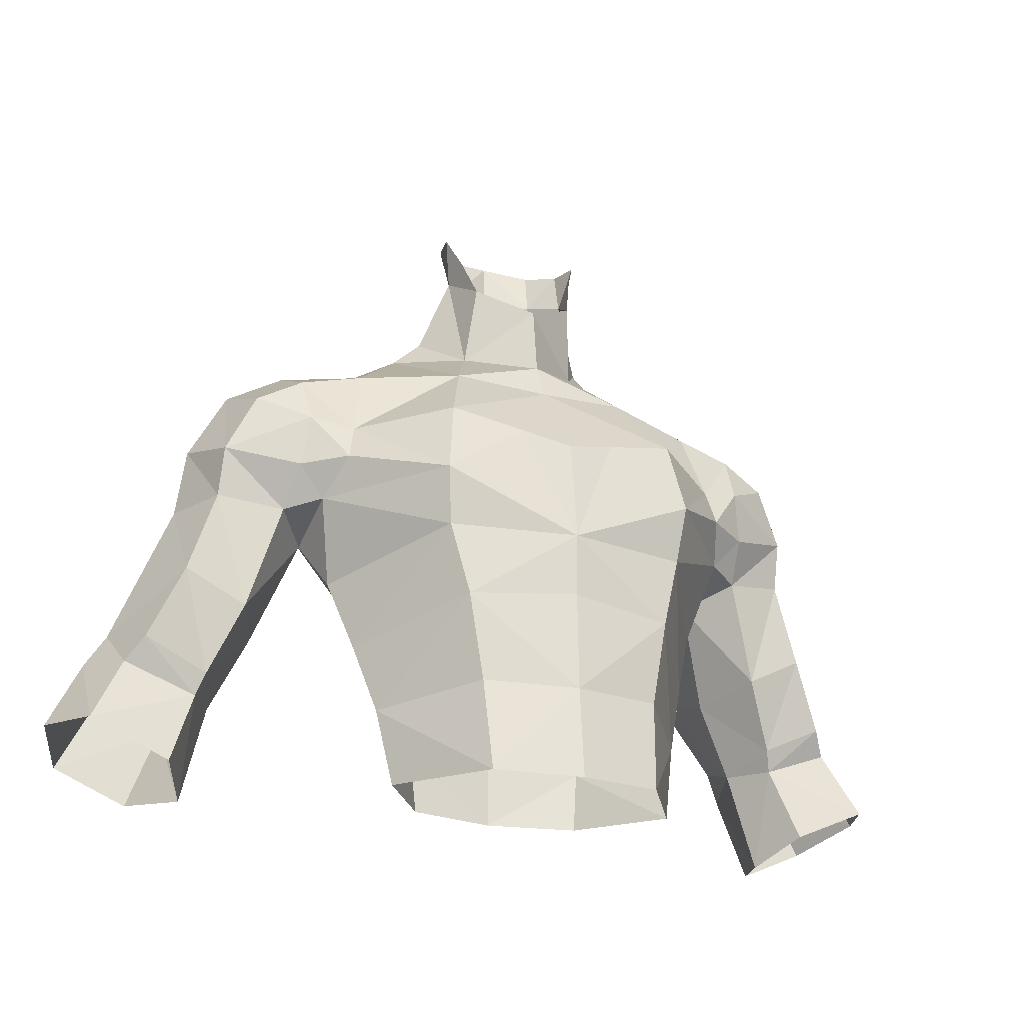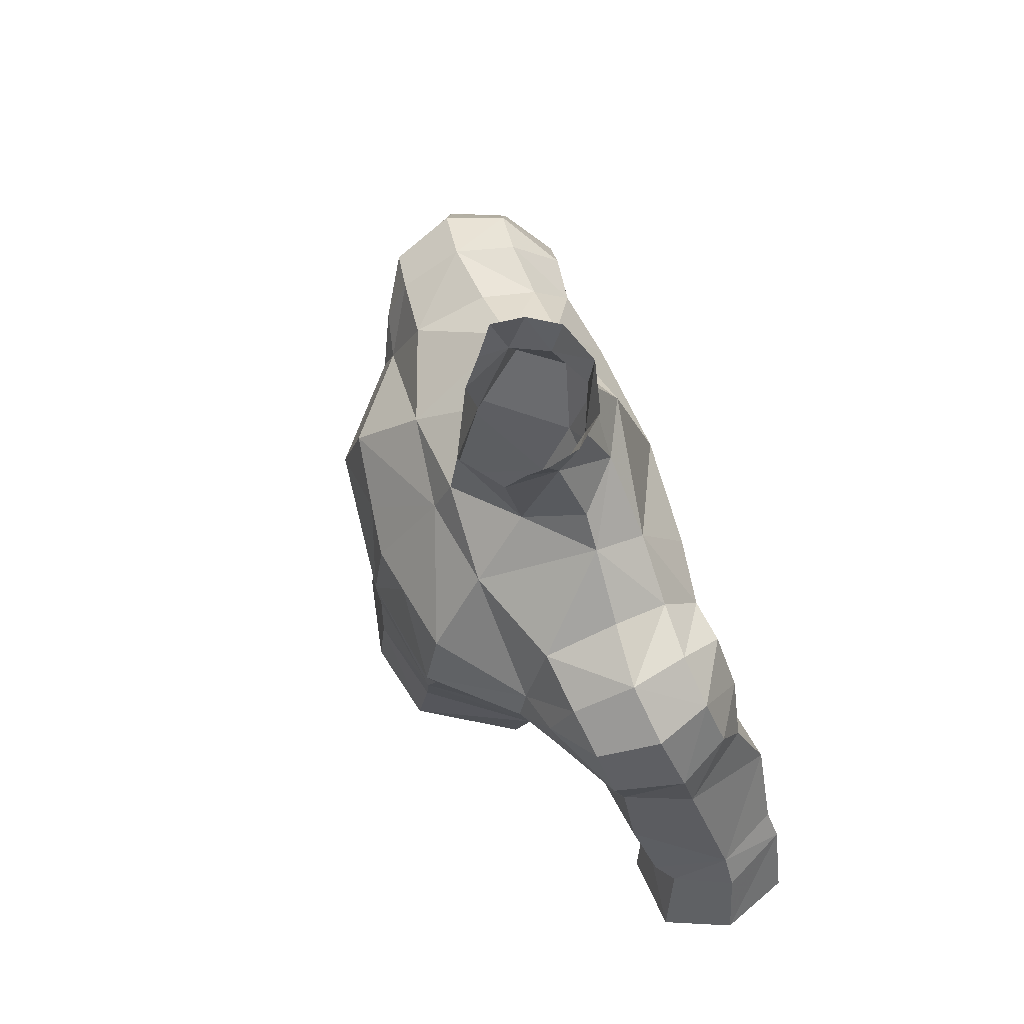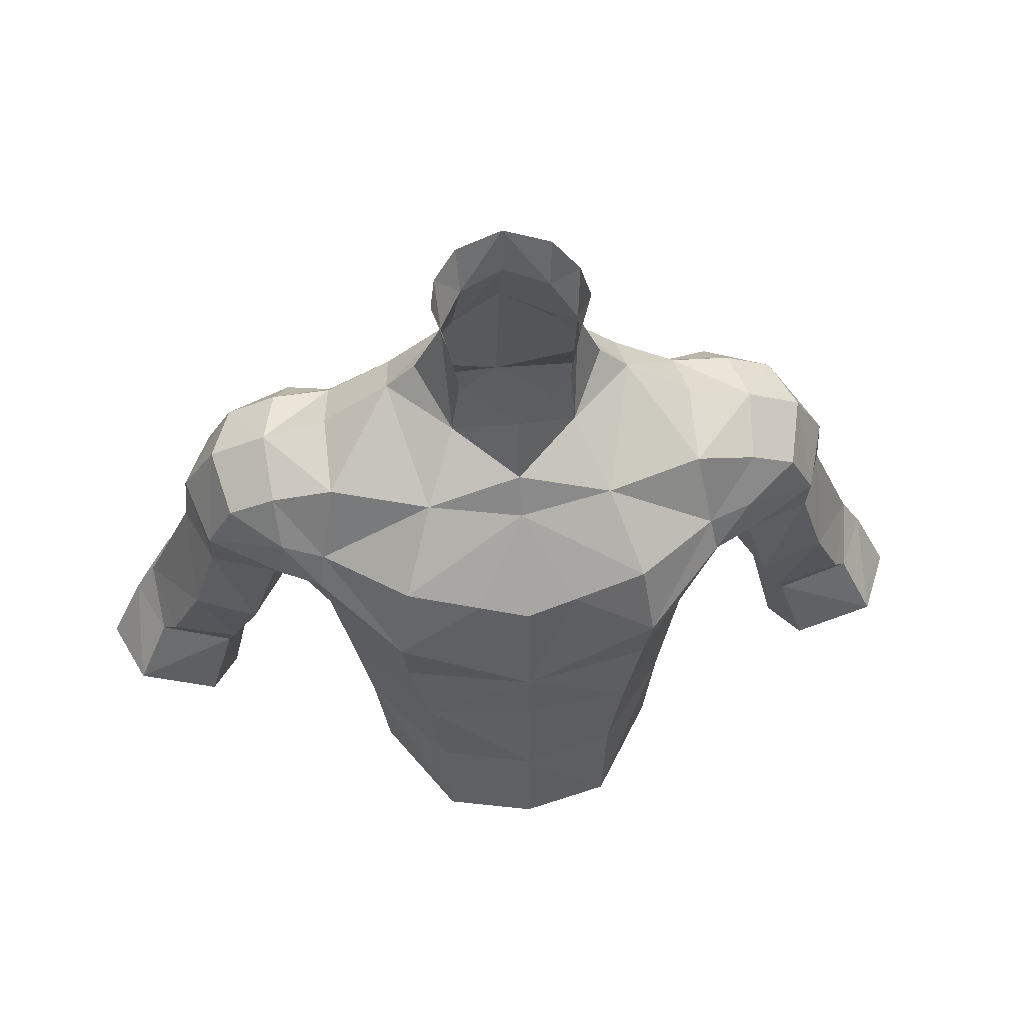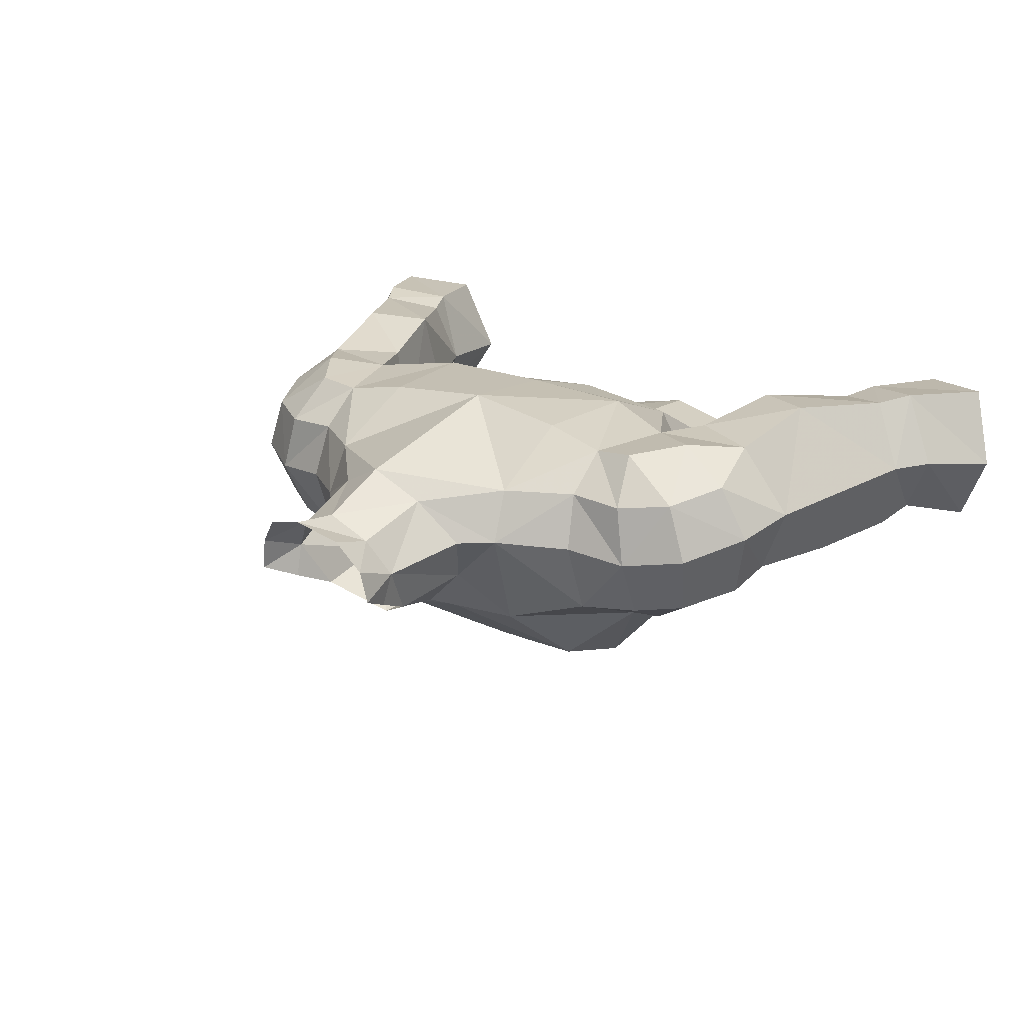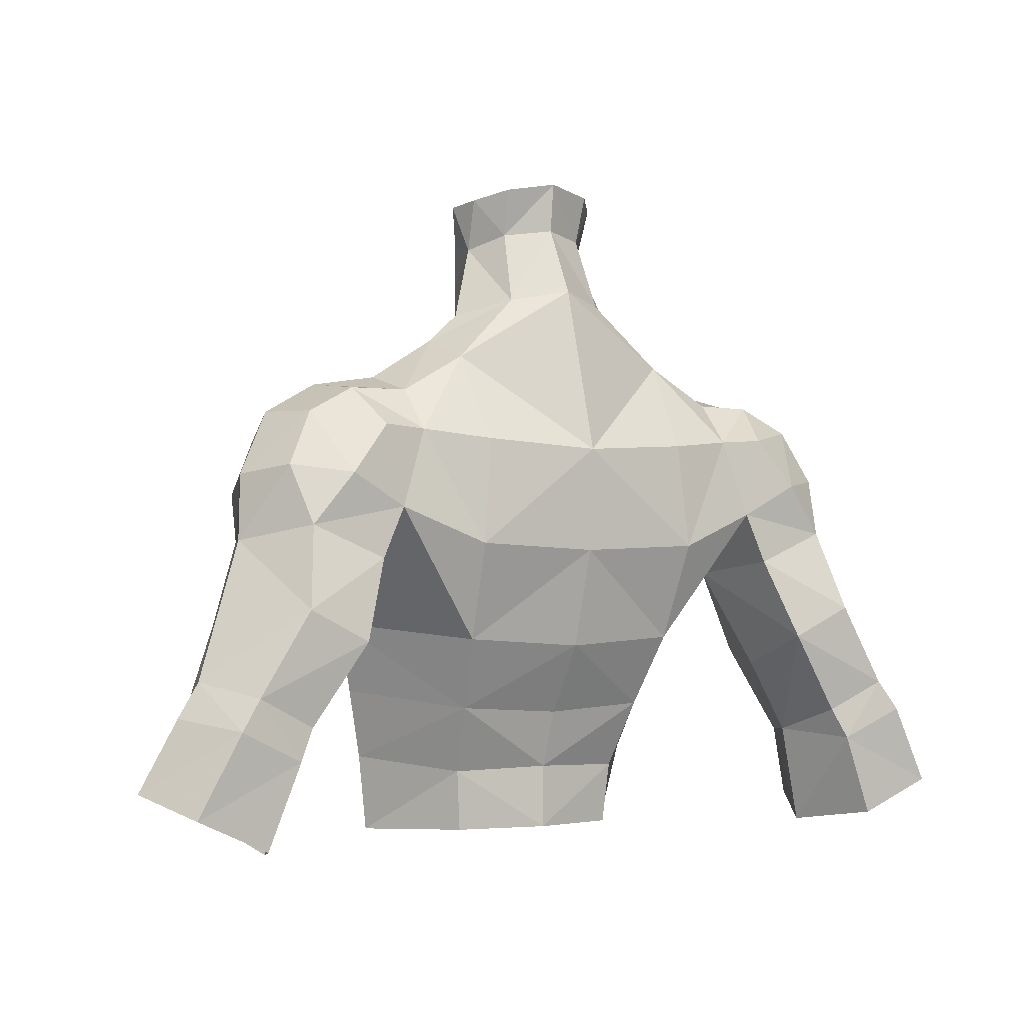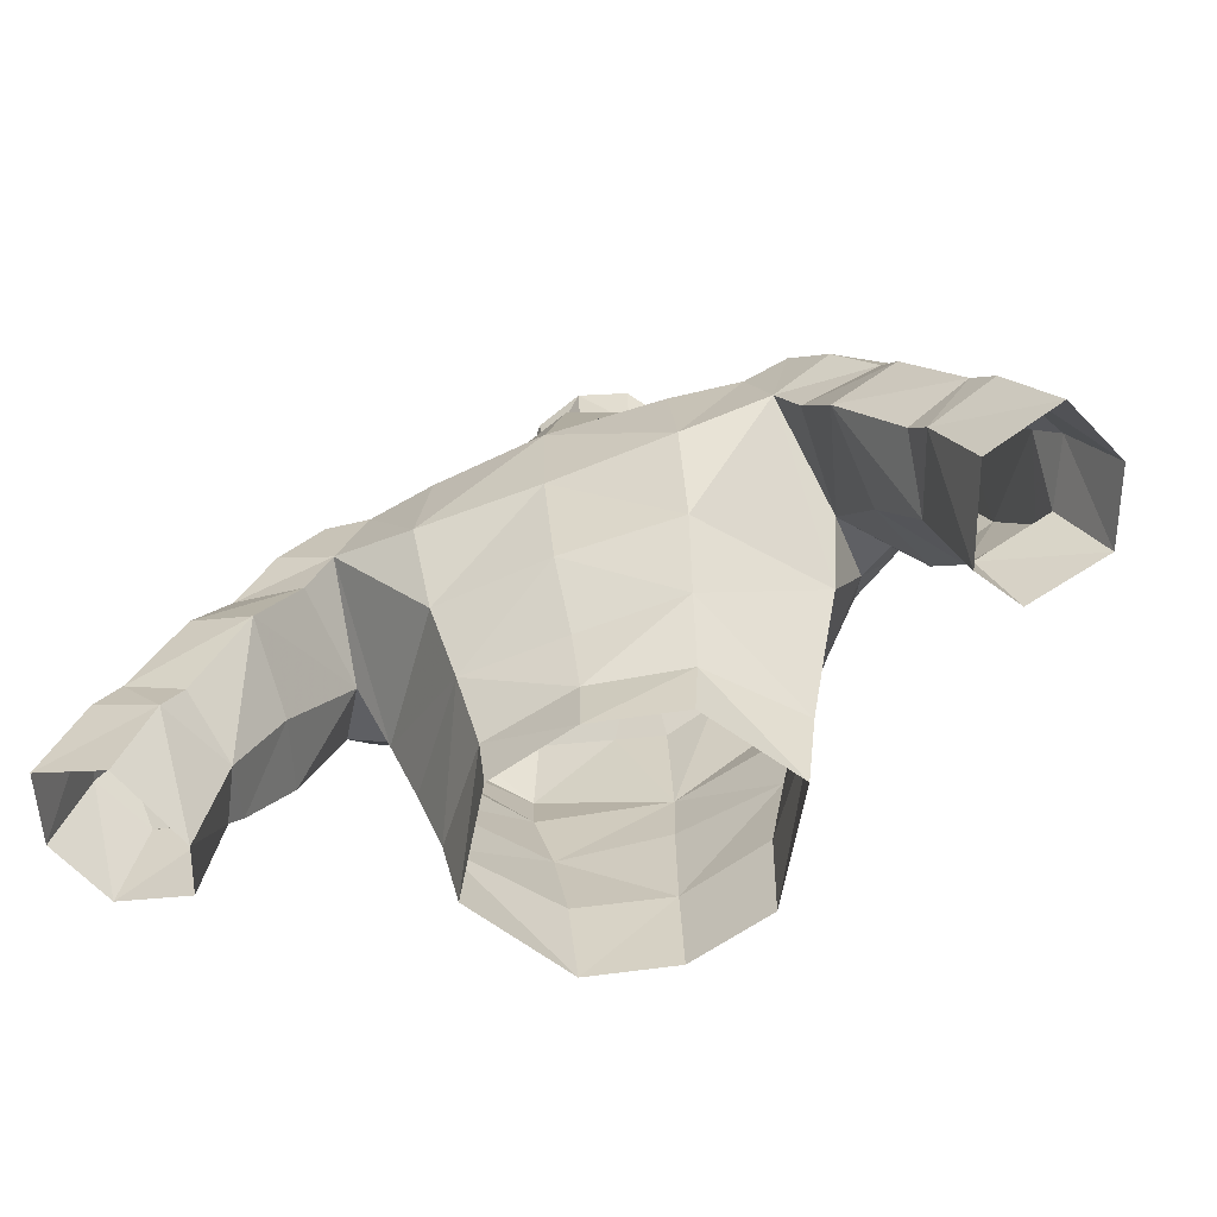
<metadata>
{"format":"obj","ext":"obj","renderer":"f3d","projection":"perspective","resolution":1024,"background":"white","views":[{"elev":-23.5,"azim":-23.9,"up":"+Z"},{"elev":70.5,"azim":69.4,"up":"+Z"},{"elev":52.1,"azim":-6.6,"up":"+Z"},{"elev":19.9,"azim":40.5,"up":"+Y"},{"elev":-2.2,"azim":148.3,"up":"+Z"},{"elev":-64.6,"azim":-158.4,"up":"+Z"}]}
</metadata>
<code>
g robber_armour_male_32110
v 5.041 -4.264 68.22
v 4.781 -3.832 66.03
v 8.656 0.009189 67.92
v 8.078 -1.339 69.31
v -0.06427 -1.179 74.88
v -0.06427 -1.887 73.36
v 3.518 -1.359 73.74
v 2.346 0.8653 75.74
v 7.275 0.04191 73.5
v 4.728 3.007 76.13
v -0.06428 -4.83 65.97
v -0.06428 -4.72 63.58
v 4.065 -4.045 63.26
v 3.973 4.388 61.55
v 7.039 0.5239 62.15
v 6.255 -0.1424 59.48
v 3.573 3.137 58.98
v -0.06428 3.779 59.09
v -0.06428 4.546 61.31
v 3.366 2.963 56.64
v -0.06428 3.75 56.66
v -0.06428 -4.834 59.79
v 3.483 -4.011 59.9
v 2.693 2.922 81.92
v 2.556 2.232 80
v 1.659 3.589 80.49
v 1.775 4.066 82.26
v -0.0643 4.565 82.57
v -0.0643 4.364 80.7
v 4.54 5.018 75.3
v 4.728 3.007 76.13
v 7.042 5.036 73.86
v -0.0643 5.649 78.09
v -0.06431 7.407 71.7
v 7.275 0.04191 73.5
v 9.586 0.304 72.95
v 9.761 2.653 74.11
v 7.284 2.874 74.51
v 7.042 5.036 73.86
v 9.268 4.941 73.84
v 8.7 6.703 72.38
v 7.008 6.504 72.26
v 7.807 -0.9868 70.67
v 9.441 -0.5998 71.05
v 3.595 2.999 77.18
v 1.954 4.602 77.73
v -0.0643 5.649 78.09
v 3.261 -4.441 56.37
v 5.709 -0.5888 56.5
v -0.06428 -5.171 56.27
v 12.47 1.505 68
v 13.51 4.049 68
v 13.25 3.601 70.52
v 12.42 0.9993 69.84
v 11.93 2.974 72.93
v 11.35 0.6024 72.02
v 12.2 5.674 70.81
v 11.15 5.19 72.87
v 9.971 0.857 67.56
v 9.721 -0.3203 69.08
v 7.903 1.286 64.87
v 2.056 0.3016 78.83
v -0.06427 -0.8352 77.66
v 9.956 7.68 64.28
v 12.04 7.322 61.19
v 11.52 4.67 60.27
v 10.14 4.296 63.08
v 14.29 7.703 62.31
v 15.08 7.931 61.16
v 12.62 7.602 60.01
v 8.648 2.841 66.91
v 10.14 4.296 63.08
v 11.11 1.533 63.61
v 12.53 4.36 56.36
v 13.53 2.252 57.29
v 12.52 2.838 60.15
v 11.52 4.67 60.27
v 16.59 2.315 58.64
v 15.31 3.047 61.22
v 12.25 2.441 60.97
v 8.648 2.841 66.91
v 8.868 6.813 67.36
v 16.68 7.718 58.11
v 13.85 7.468 56.83
v 12.36 7.828 65.45
v 11.74 6.722 68.55
v 13.48 1.701 64.84
v 14.7 2.376 62.12
v -0.06428 7.208 67.74
v 4.721 7.204 67.96
v 4.461 5.816 64.27
v -0.06428 6.155 63.99
v 8.656 0.009189 67.92
v 8.078 -1.339 69.31
v 1.954 4.602 77.73
v 4.347 6.989 71.98
v 7.807 -0.9868 70.67
v 4.63 -3.597 71.07
v 8.005 6.771 69.29
v 7.008 6.504 72.26
v 1.837 -4.043 70.42
v -0.06426 -4.333 69.97
v 2.443 0.9811 80.38
v 2.936 1.637 81.78
v 7.284 2.874 74.51
v 8.005 6.771 69.29
v 8.648 2.841 66.91
v 10.2 6.997 70.51
v 3.595 2.999 77.18
v 15.56 5.16 62.84
v 17.74 4.87 58.87
v 16.39 5.247 61.55
v 12.53 4.36 56.36
v 7.284 2.874 74.51
v -5.169 -4.264 68.22
v -8.206 -1.339 69.31
v -8.785 0.009151 67.92
v -4.91 -3.832 66.03
v -2.474 0.8653 75.74
v -3.646 -1.359 73.74
v -4.857 3.007 76.13
v -7.404 0.0419 73.5
v -4.194 -4.045 63.26
v -4.101 4.388 61.55
v -3.701 3.137 58.98
v -6.383 -0.1424 59.48
v -7.168 0.5239 62.15
v -3.495 2.963 56.64
v -3.612 -4.011 59.9
v -2.822 2.922 81.92
v -1.903 4.066 82.26
v -1.788 3.589 80.49
v -2.684 2.232 80
v -4.668 5.018 75.3
v -7.17 5.036 73.86
v -4.857 3.007 76.13
v -7.404 0.0419 73.5
v -7.413 2.874 74.51
v -9.89 2.653 74.11
v -9.715 0.304 72.95
v -7.17 5.036 73.86
v -9.397 4.941 73.84
v -7.137 6.504 72.26
v -8.829 6.703 72.38
v -9.569 -0.5998 71.05
v -7.935 -0.9868 70.67
v -2.083 4.602 77.73
v -3.723 2.999 77.18
v -5.837 -0.5888 56.5
v -3.389 -4.441 56.37
v -12.6 1.505 68
v -12.55 0.9992 69.84
v -13.38 3.601 70.52
v -13.64 4.049 68
v -11.48 0.6024 72.02
v -12.06 2.974 72.93
v -11.28 5.19 72.87
v -12.33 5.674 70.81
v -10.1 0.857 67.56
v -9.849 -0.3203 69.08
v -8.032 1.286 64.87
v -2.184 0.3016 78.83
v -10.08 7.68 64.28
v -10.26 4.296 63.08
v -11.65 4.67 60.27
v -12.17 7.322 61.19
v -14.42 7.703 62.31
v -12.75 7.602 60.01
v -15.21 7.931 61.16
v -8.777 2.841 66.91
v -11.24 1.533 63.61
v -10.26 4.296 63.08
v -12.66 4.36 56.36
v -11.65 4.67 60.27
v -12.65 2.838 60.15
v -13.65 2.252 57.29
v -15.43 3.047 61.22
v -16.72 2.315 58.64
v -12.38 2.441 60.97
v -8.777 2.841 66.91
v -8.996 6.813 67.36
v -13.98 7.468 56.83
v -16.81 7.718 58.11
v -12.49 7.828 65.45
v -11.86 6.722 68.55
v -13.61 1.701 64.84
v -14.83 2.376 62.12
v -4.59 5.816 64.27
v -4.85 7.204 67.96
v -8.785 0.009151 67.92
v -8.206 -1.339 69.31
v -2.083 4.602 77.73
v -4.476 6.989 71.98
v -7.935 -0.9868 70.67
v -4.758 -3.597 71.07
v -8.133 6.771 69.29
v -7.137 6.504 72.26
v -1.966 -4.043 70.42
v -2.572 0.9811 80.38
v -3.065 1.637 81.78
v -7.413 2.874 74.51
v -8.133 6.771 69.29
v -8.777 2.841 66.91
v -10.33 6.997 70.51
v -3.723 2.999 77.18
v -15.69 5.16 62.84
v -16.52 5.247 61.55
v -17.87 4.87 58.87
v -12.66 4.36 56.36
v -7.413 2.874 74.51
f 1 2 3
f 3 4 1
f 5 6 7
f 7 8 5
f 7 9 10
f 10 8 7
f 11 12 13
f 13 2 11
f 14 15 16
f 16 17 14
f 18 19 14
f 14 17 18
f 17 20 21
f 21 18 17
f 13 12 22
f 22 23 13
f 13 23 16
f 16 15 13
f 24 25 26
f 26 27 24
f 28 27 26
f 26 29 28
f 30 31 32
f 33 30 34
f 35 36 37
f 37 38 35
f 39 38 37
f 37 40 39
f 40 41 42
f 42 39 40
f 36 35 43
f 43 44 36
f 25 45 46
f 46 26 25
f 29 26 46
f 46 47 29
f 16 23 48
f 48 49 16
f 48 23 22
f 22 50 48
f 51 52 53
f 53 54 51
f 54 53 55
f 55 56 54
f 53 57 58
f 58 55 53
f 59 51 54
f 54 60 59
f 58 40 37
f 37 55 58
f 37 36 56
f 56 55 37
f 15 61 2
f 2 13 15
f 8 62 63
f 63 5 8
f 64 65 66
f 66 67 64
f 68 69 70
f 70 65 68
f 71 72 73
f 73 59 71
f 74 75 76
f 76 77 74
f 76 75 78
f 78 79 76
f 80 73 72
f 72 77 80
f 81 82 64
f 64 67 81
f 70 69 83
f 83 84 70
f 85 64 82
f 82 86 85
f 87 73 80
f 80 88 87
f 89 90 91
f 91 92 89
f 92 91 14
f 14 19 92
f 14 91 61
f 61 15 14
f 51 59 73
f 73 87 51
f 93 59 60
f 60 94 93
f 95 31 30
f 34 96 90
f 2 1 11
f 97 98 1
f 90 99 91
f 30 32 100
f 11 101 102
f 49 17 16
f 98 101 1
f 103 62 25
f 25 104 103
f 25 24 104
f 9 105 10
f 41 106 42
f 99 107 61
f 97 1 4
f 45 8 10
f 97 9 7
f 7 98 97
f 62 8 25
f 34 90 89
f 7 6 98
f 52 57 53
f 108 57 86
f 108 58 57
f 41 108 106
f 58 41 40
f 54 56 44
f 109 31 95
f 94 60 44
f 44 56 36
f 43 94 44
f 30 96 34
f 100 99 90
f 25 8 45
f 79 110 88
f 76 88 80
f 66 65 70
f 110 69 68
f 87 52 51
f 80 77 76
f 78 111 112
f 86 52 85
f 112 111 69
f 69 111 83
f 70 84 113
f 85 68 64
f 79 88 76
f 79 112 110
f 112 69 110
f 70 113 66
f 79 78 112
f 49 20 17
f 99 61 91
f 108 86 106
f 58 108 41
f 81 106 82
f 82 106 86
f 52 86 57
f 68 65 64
f 61 3 2
f 61 107 3
f 6 101 98
f 59 93 71
f 60 54 44
f 87 110 52
f 52 110 85
f 87 88 110
f 110 68 85
f 96 100 90
f 30 100 96
f 6 102 101
f 1 101 11
f 32 31 114
f 33 95 30
f 115 116 117
f 117 118 115
f 5 119 120
f 120 6 5
f 120 119 121
f 121 122 120
f 11 118 123
f 123 12 11
f 124 125 126
f 126 127 124
f 18 125 124
f 124 19 18
f 125 18 21
f 21 128 125
f 123 129 22
f 22 12 123
f 123 127 126
f 126 129 123
f 130 131 132
f 132 133 130
f 28 29 132
f 132 131 28
f 134 135 136
f 33 34 134
f 137 138 139
f 139 140 137
f 141 142 139
f 139 138 141
f 142 141 143
f 143 144 142
f 140 145 146
f 146 137 140
f 133 132 147
f 147 148 133
f 29 47 147
f 147 132 29
f 126 149 150
f 150 129 126
f 150 50 22
f 22 129 150
f 151 152 153
f 153 154 151
f 152 155 156
f 156 153 152
f 153 156 157
f 157 158 153
f 159 160 152
f 152 151 159
f 157 156 139
f 139 142 157
f 139 156 155
f 155 140 139
f 127 123 118
f 118 161 127
f 119 5 63
f 63 162 119
f 163 164 165
f 165 166 163
f 167 166 168
f 168 169 167
f 170 159 171
f 171 172 170
f 173 174 175
f 175 176 173
f 175 177 178
f 178 176 175
f 179 174 172
f 172 171 179
f 180 164 163
f 163 181 180
f 168 182 183
f 183 169 168
f 184 185 181
f 181 163 184
f 186 187 179
f 179 171 186
f 89 92 188
f 188 189 89
f 92 19 124
f 124 188 92
f 124 127 161
f 161 188 124
f 151 186 171
f 171 159 151
f 190 191 160
f 160 159 190
f 192 134 136
f 34 189 193
f 118 11 115
f 194 115 195
f 189 188 196
f 134 197 135
f 11 102 198
f 149 126 125
f 195 115 198
f 199 133 162
f 133 199 200
f 133 200 130
f 122 121 201
f 144 143 202
f 196 161 203
f 194 116 115
f 148 121 119
f 194 120 122
f 120 194 195
f 162 133 119
f 34 89 189
f 120 195 6
f 154 153 158
f 204 185 158
f 204 158 157
f 144 202 204
f 157 142 144
f 152 145 155
f 205 192 136
f 191 145 160
f 145 140 155
f 146 145 191
f 134 34 193
f 197 189 196
f 133 148 119
f 177 187 206
f 175 179 187
f 165 168 166
f 206 167 169
f 186 151 154
f 179 175 174
f 178 207 208
f 185 184 154
f 207 169 208
f 169 183 208
f 168 209 182
f 184 163 167
f 177 175 187
f 177 206 207
f 207 206 169
f 168 165 209
f 177 207 178
f 149 125 128
f 196 188 161
f 204 202 185
f 157 144 204
f 180 181 202
f 181 185 202
f 154 158 185
f 167 163 166
f 161 118 117
f 161 117 203
f 6 195 198
f 159 170 190
f 160 145 152
f 186 154 206
f 154 184 206
f 186 206 187
f 206 184 167
f 193 189 197
f 134 193 197
f 6 198 102
f 115 11 198
f 135 210 136
f 33 134 192

</code>
